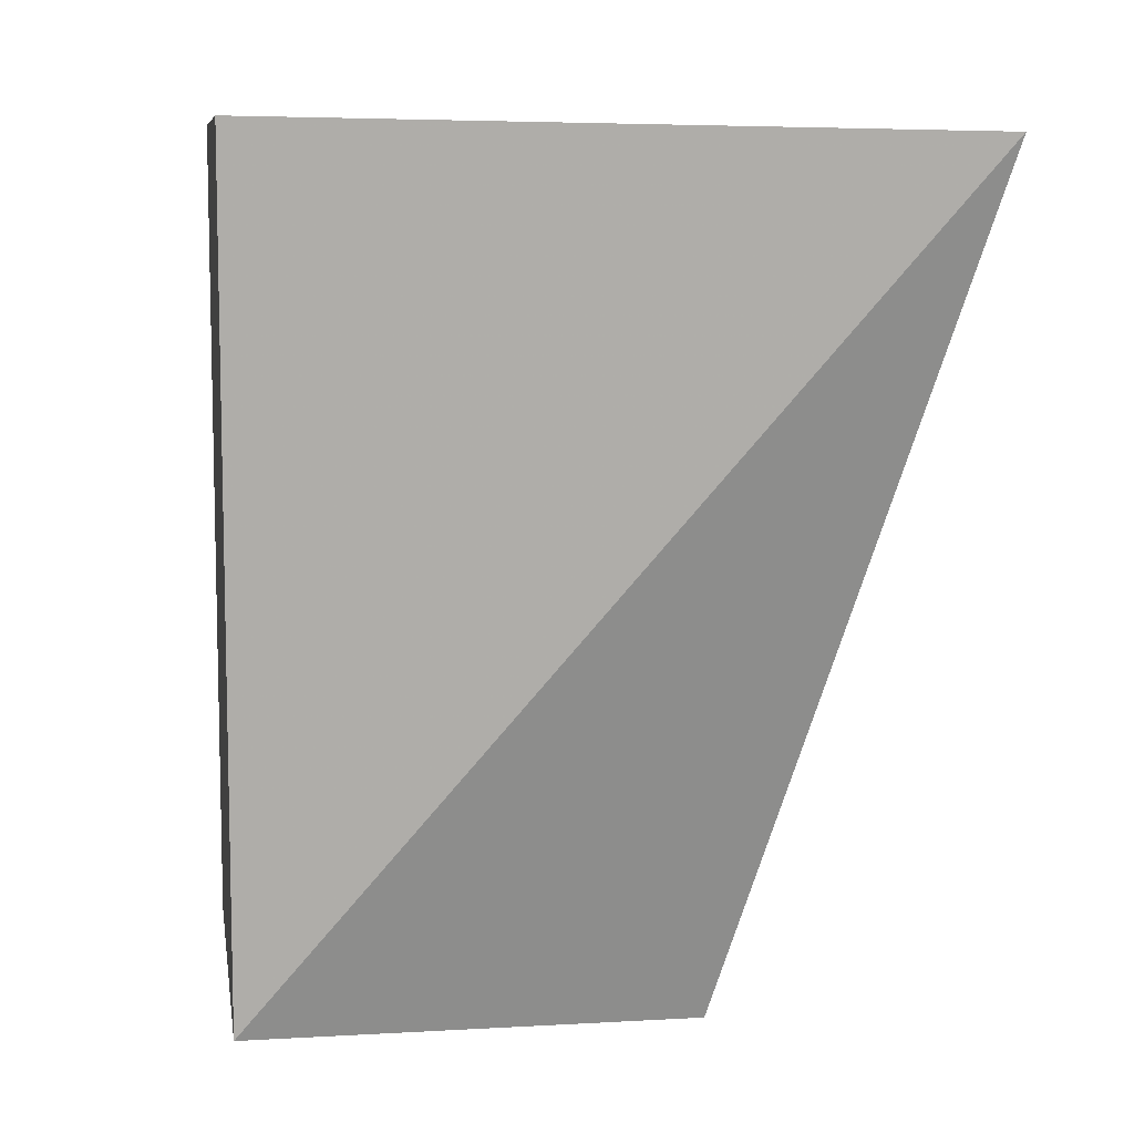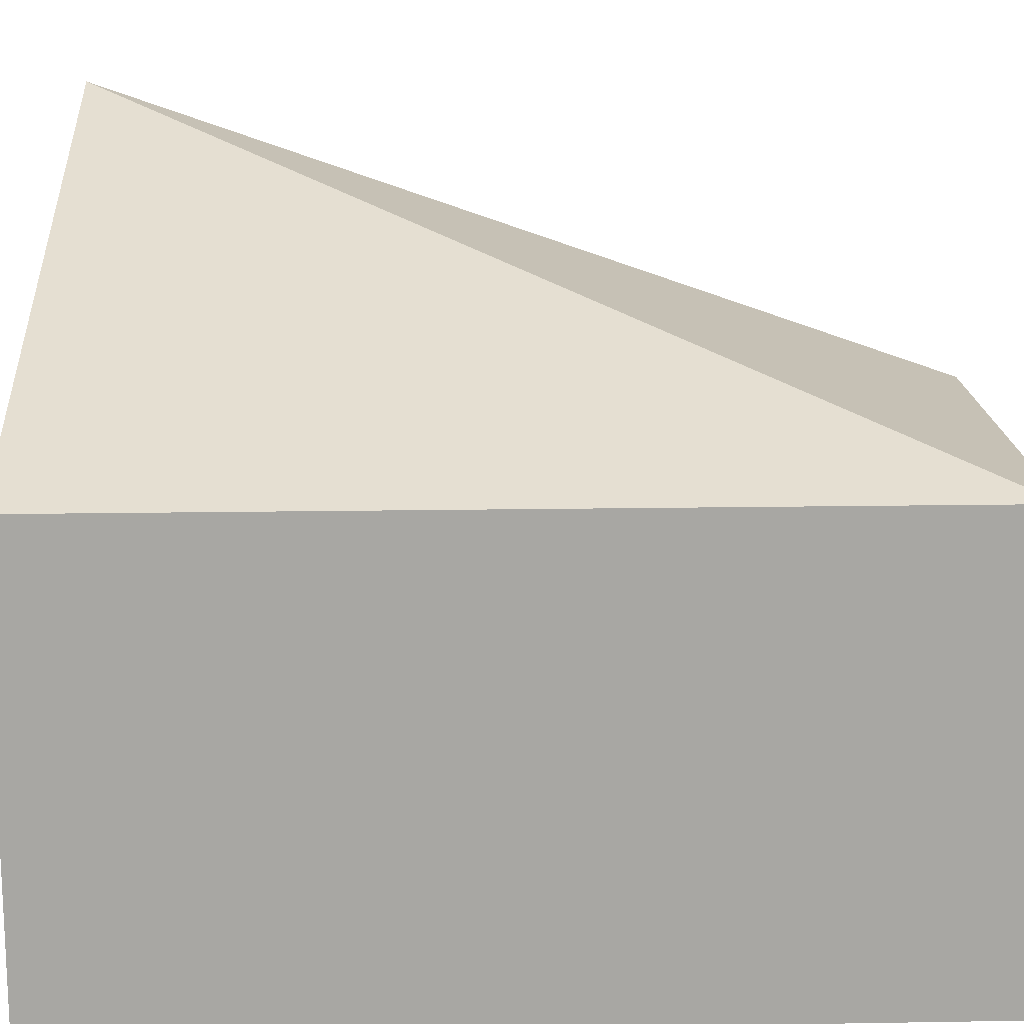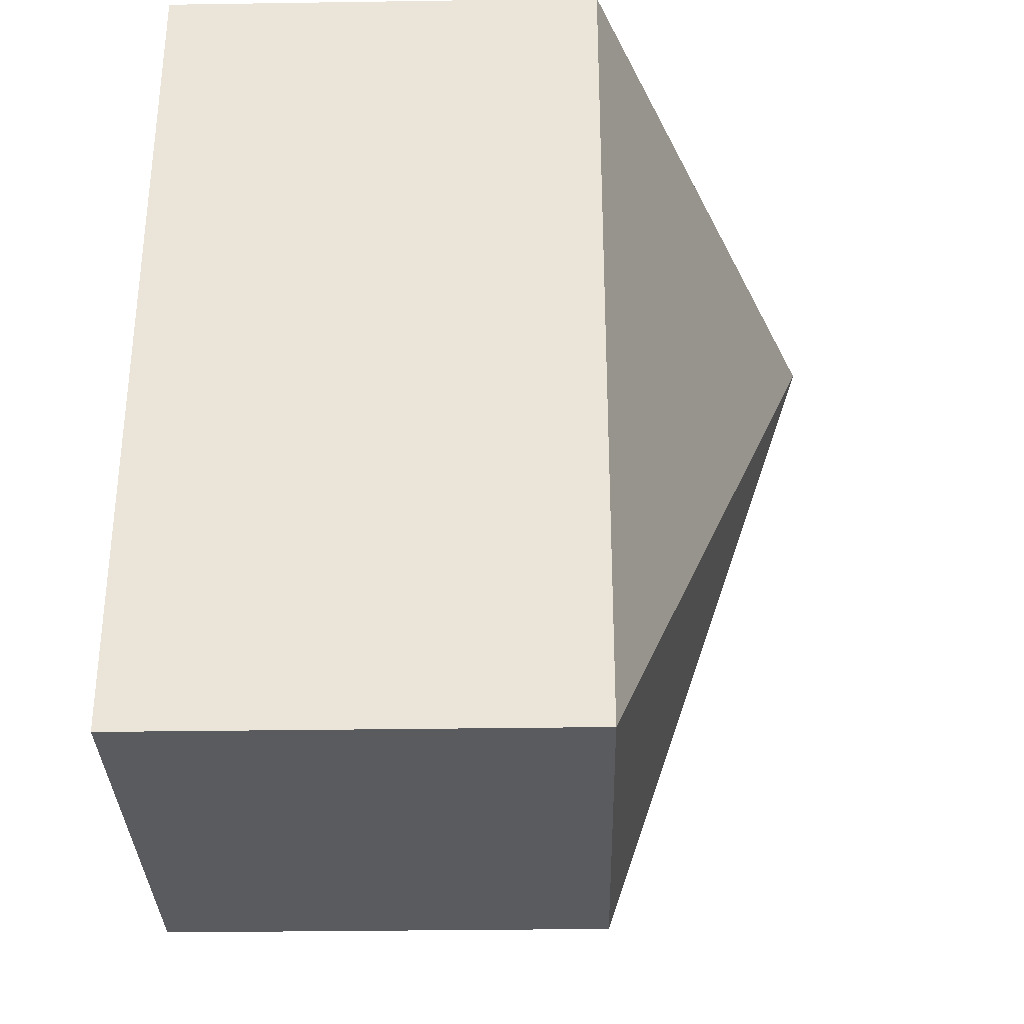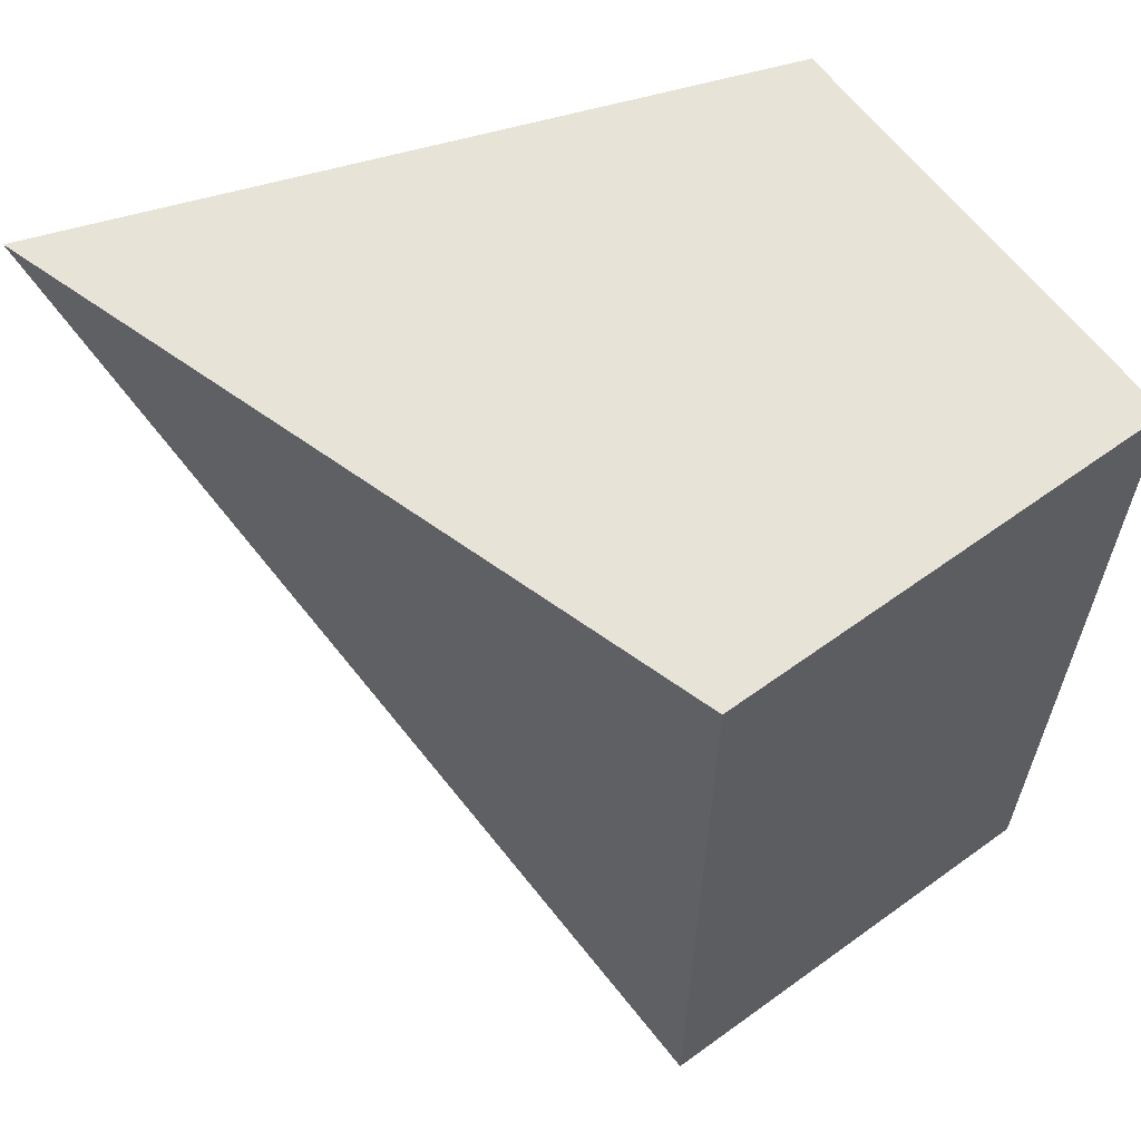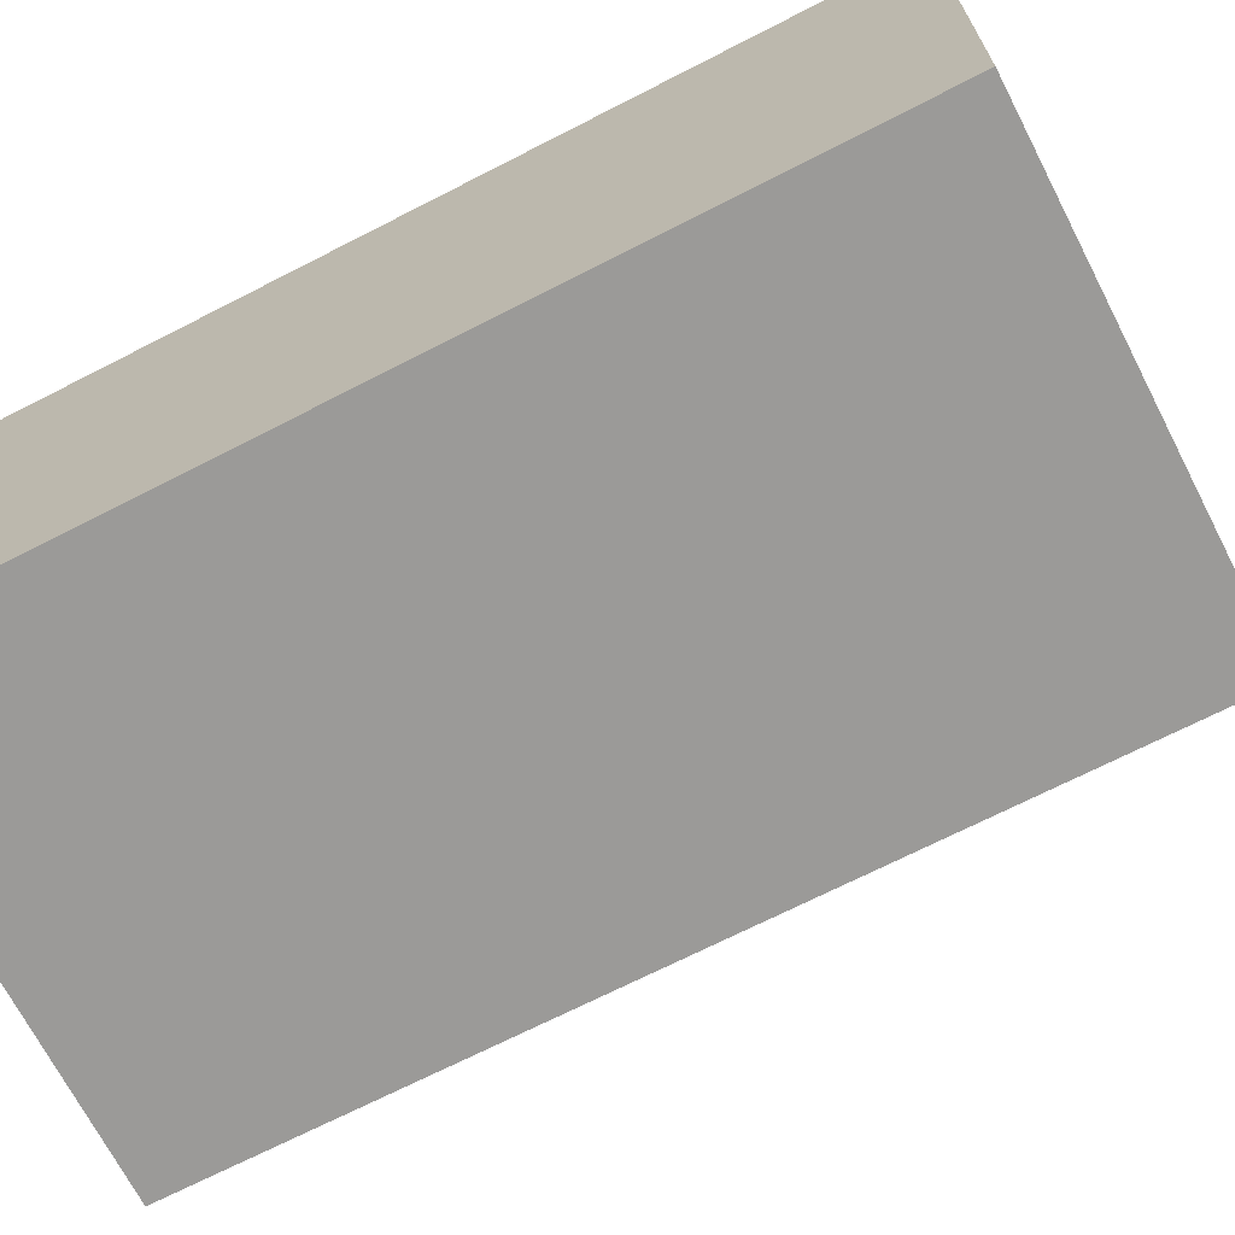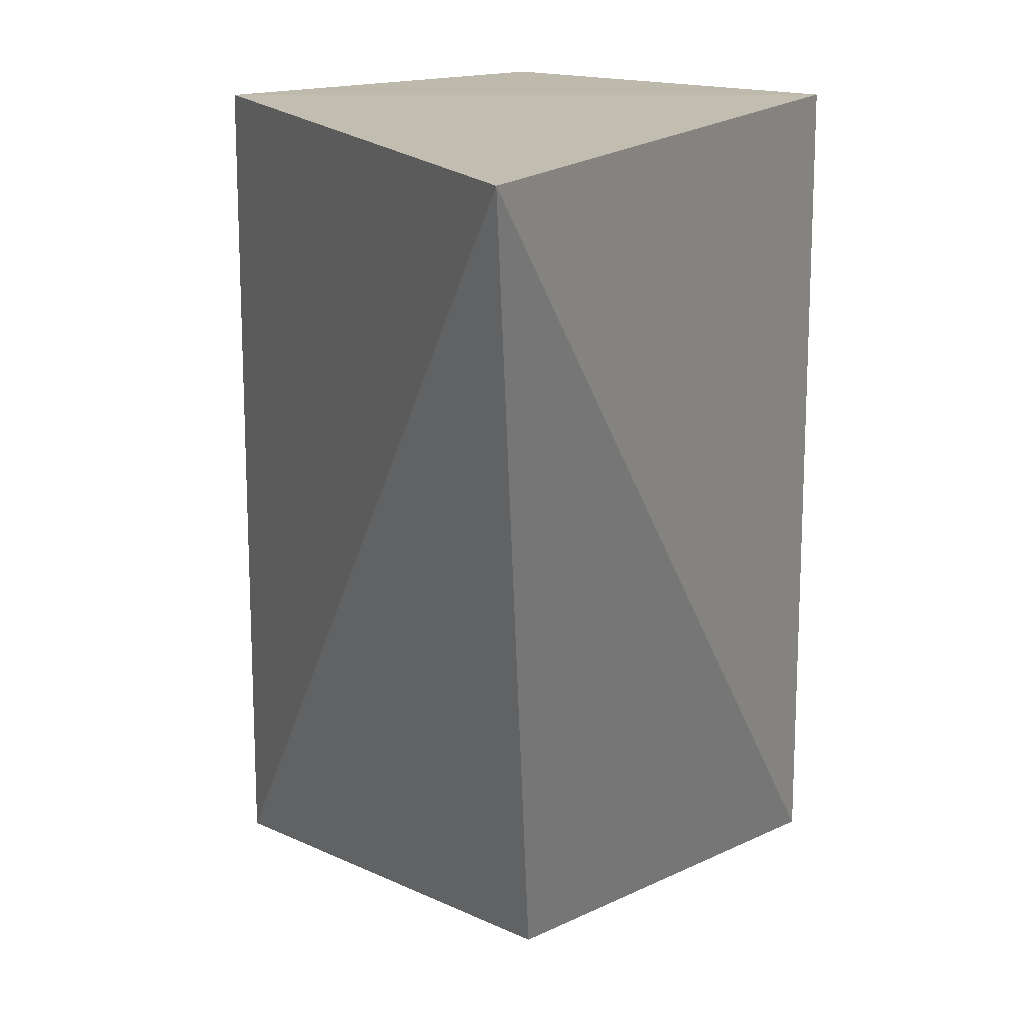
<metadata>
{"format":"obj","ext":"obj","renderer":"f3d","projection":"perspective","resolution":1024,"background":"white","views":[{"elev":8.6,"azim":171.2,"up":"+Z"},{"elev":15.8,"azim":88.0,"up":"+Y"},{"elev":-32.3,"azim":91.2,"up":"+Z"},{"elev":61.5,"azim":-36.4,"up":"+Z"},{"elev":-69.4,"azim":117.2,"up":"+Y"},{"elev":15.2,"azim":-135.4,"up":"+Z"}]}
</metadata>
<code>
v 0.01662 -0.01662 -0.3561
v 0.01662 -0.01662 -0.5
v 0.01662 0.05914 -0.5
v -0.0948 0.1026 -0.3589
v -0.05914 -0.01662 -0.5
v 0.01662 0.05914 -0.3561
v -0.05914 -0.01662 -0.3561
v -0.05914 0.05914 -0.5
f 1 2 3
f 5 3 2
f 6 1 3
f 6 3 4
f 7 4 5
f 7 6 4
f 7 1 6
f 7 5 2
f 7 2 1
f 8 5 4
f 8 4 3
f 8 3 5

</code>
